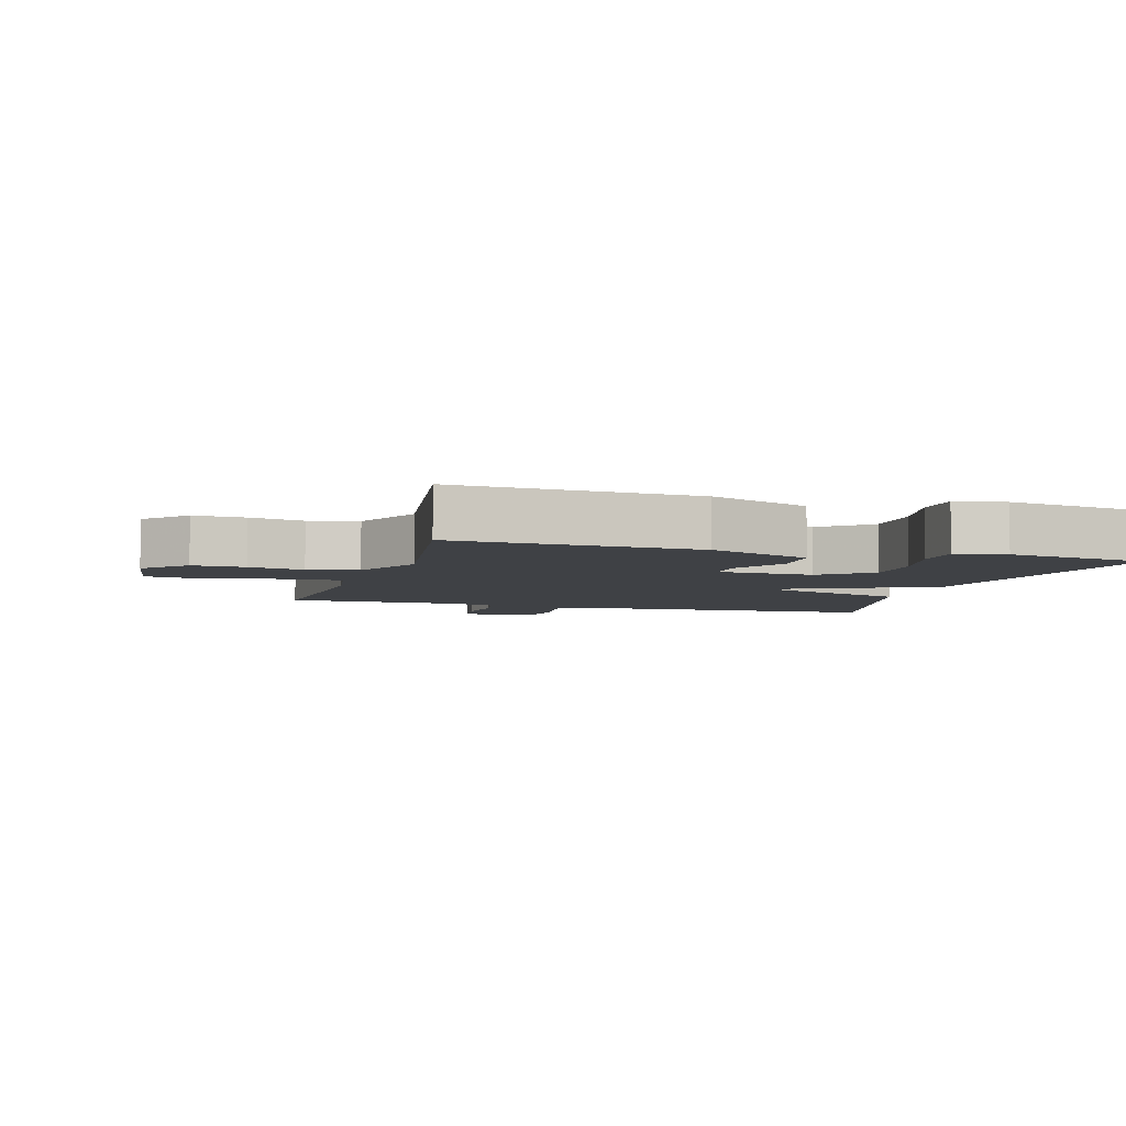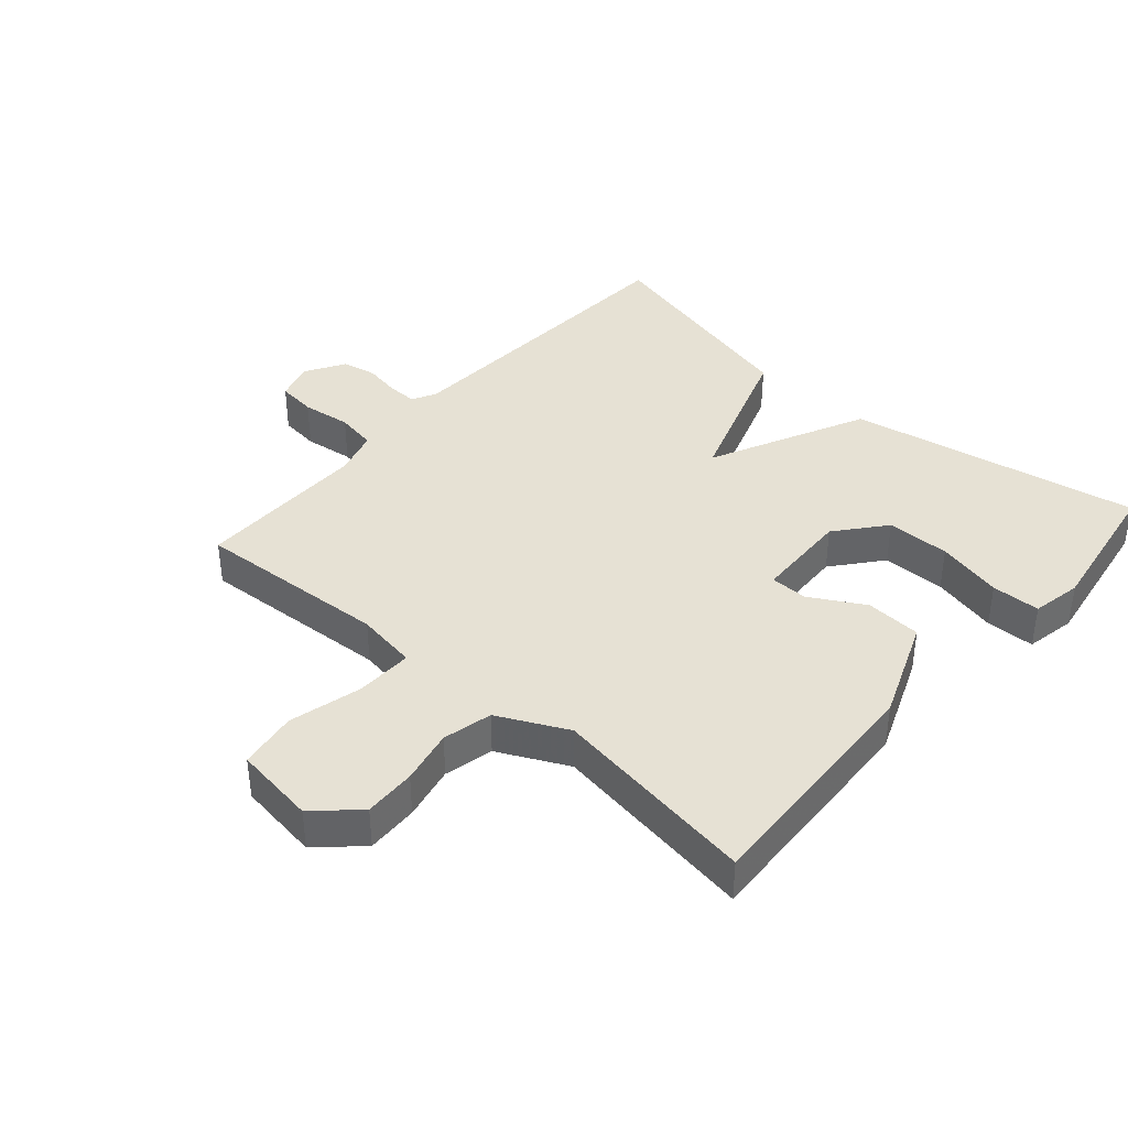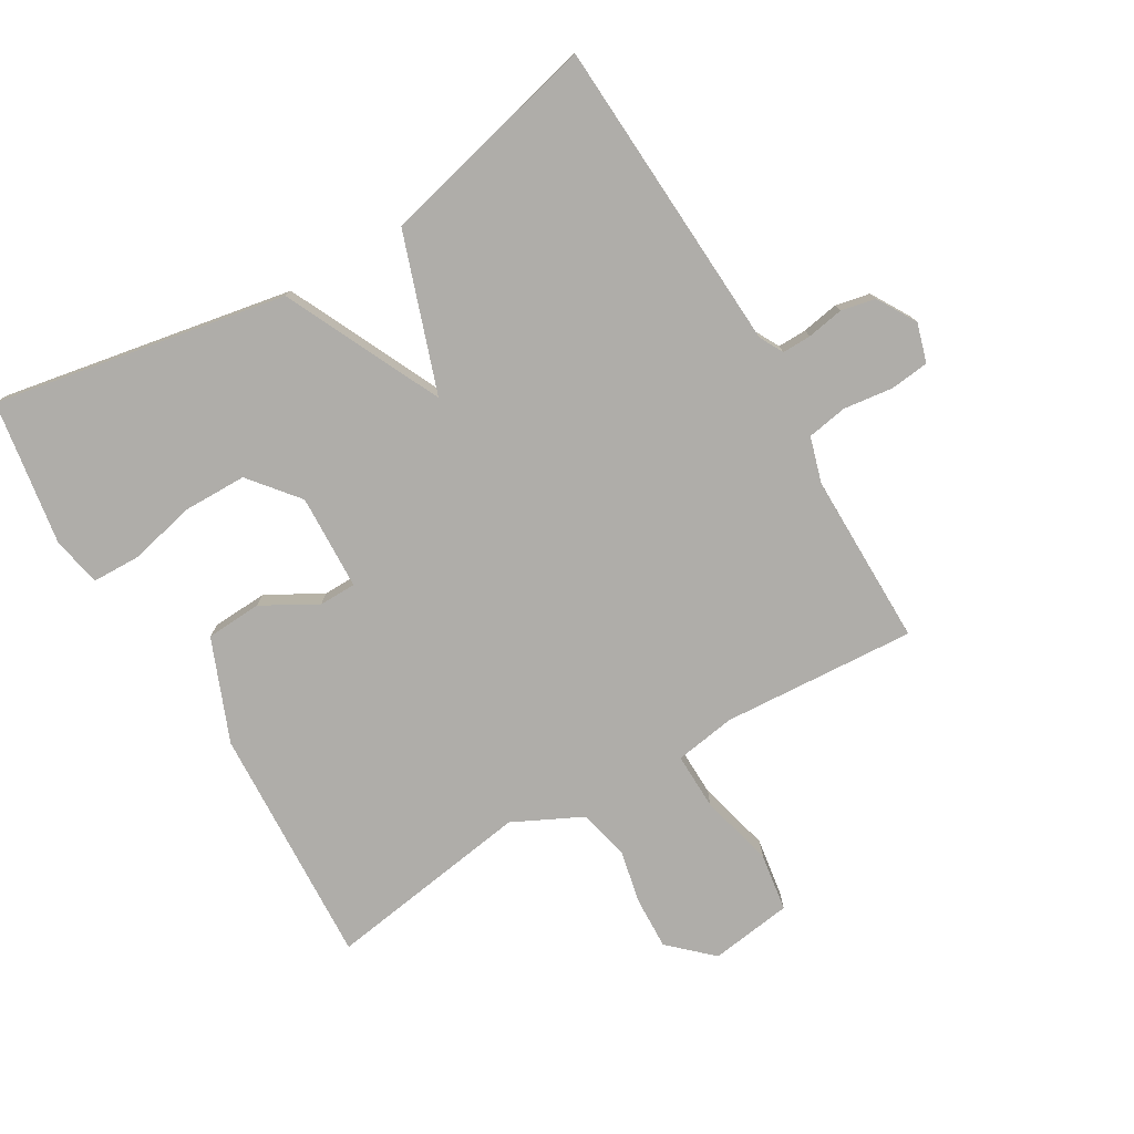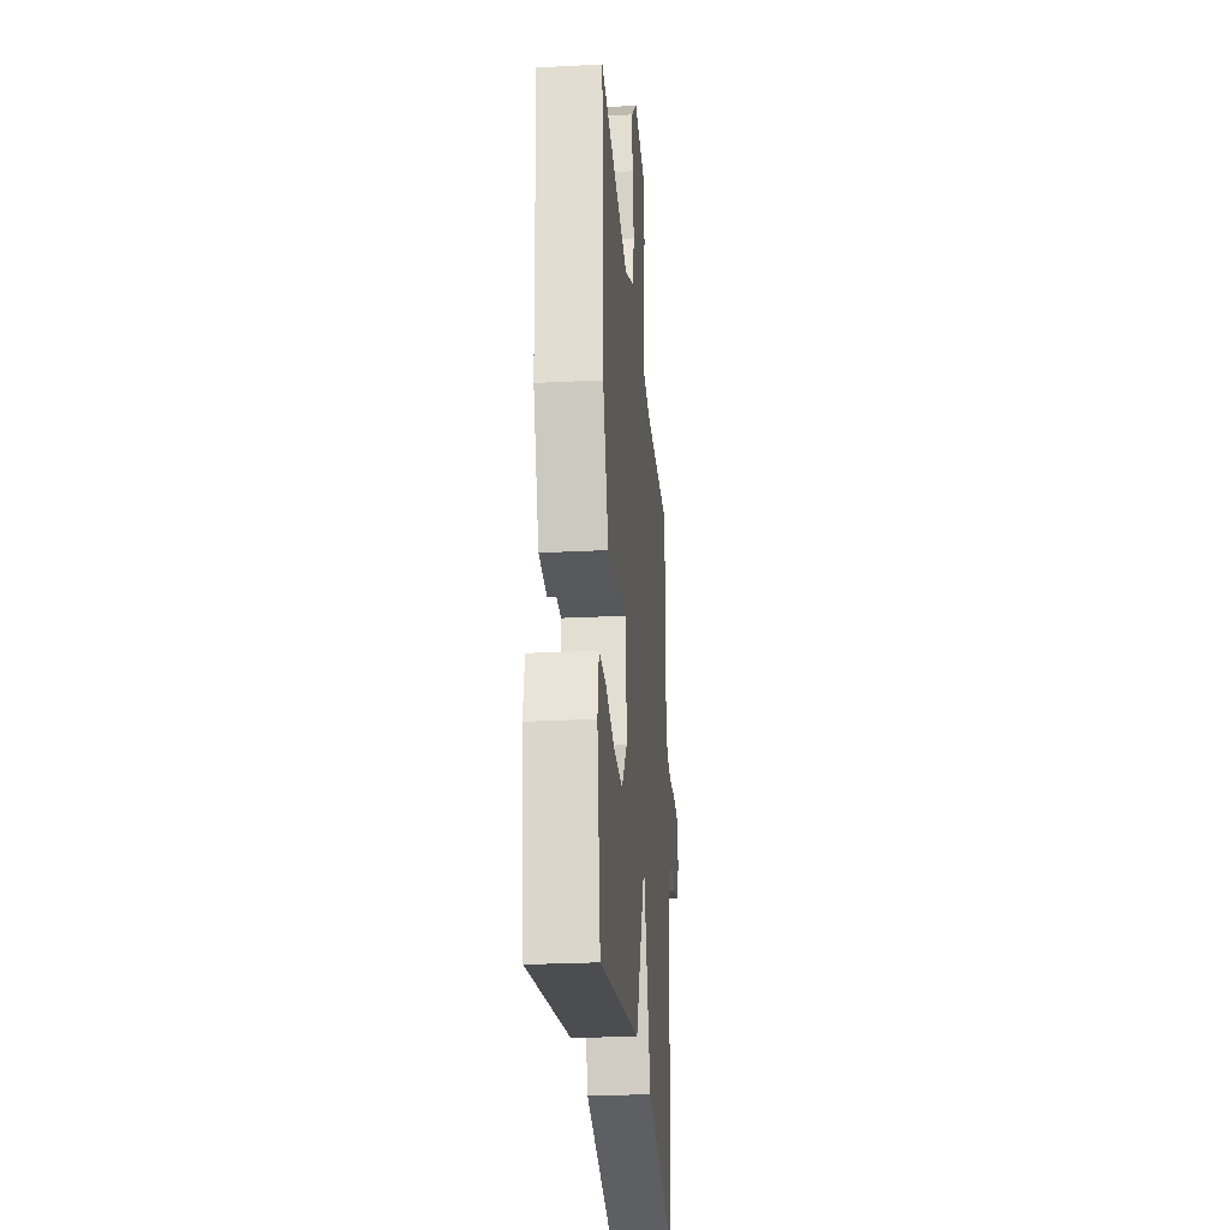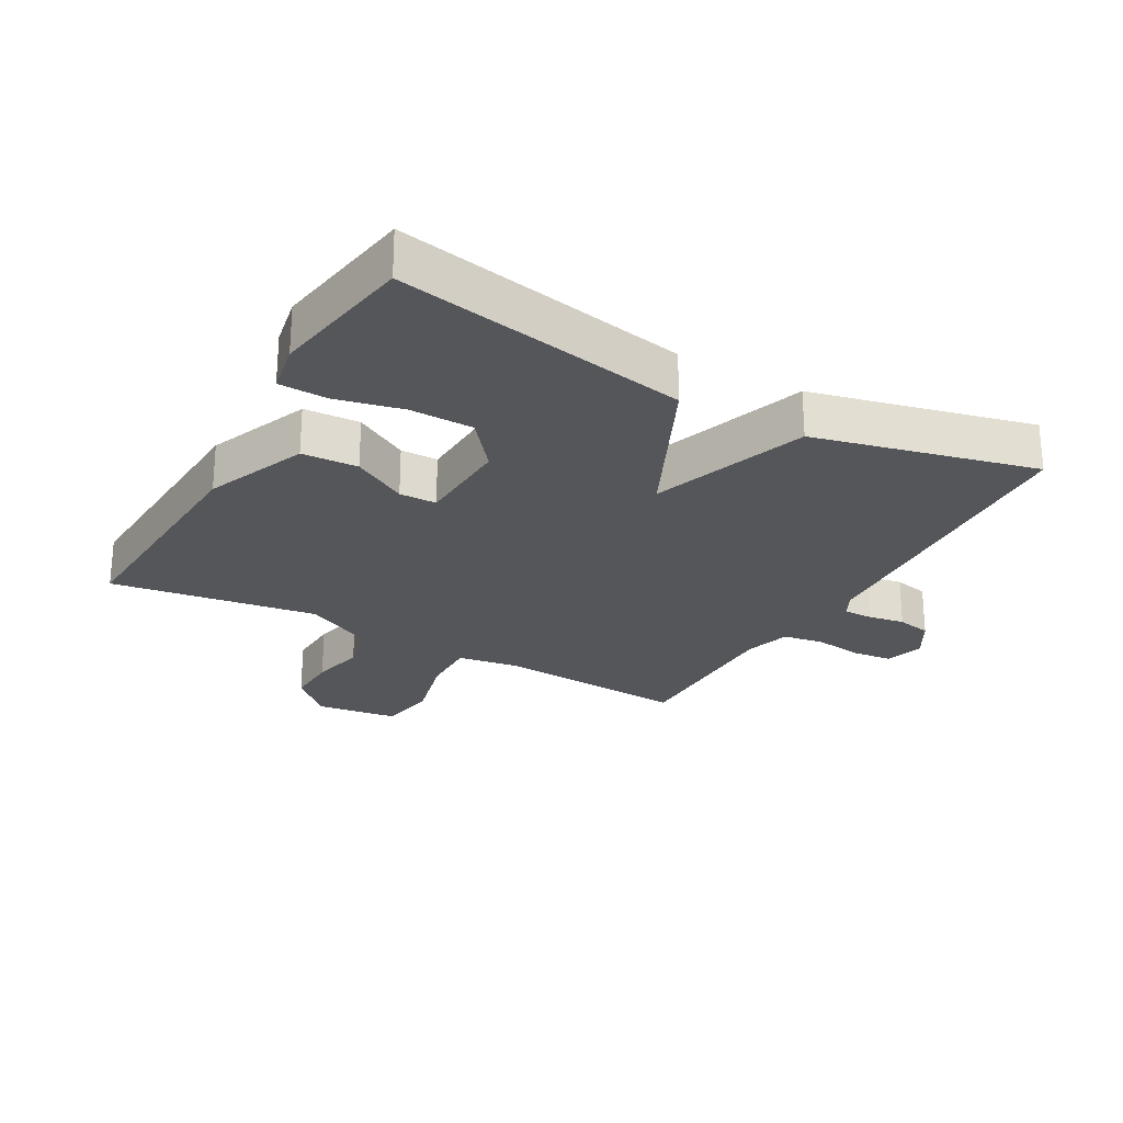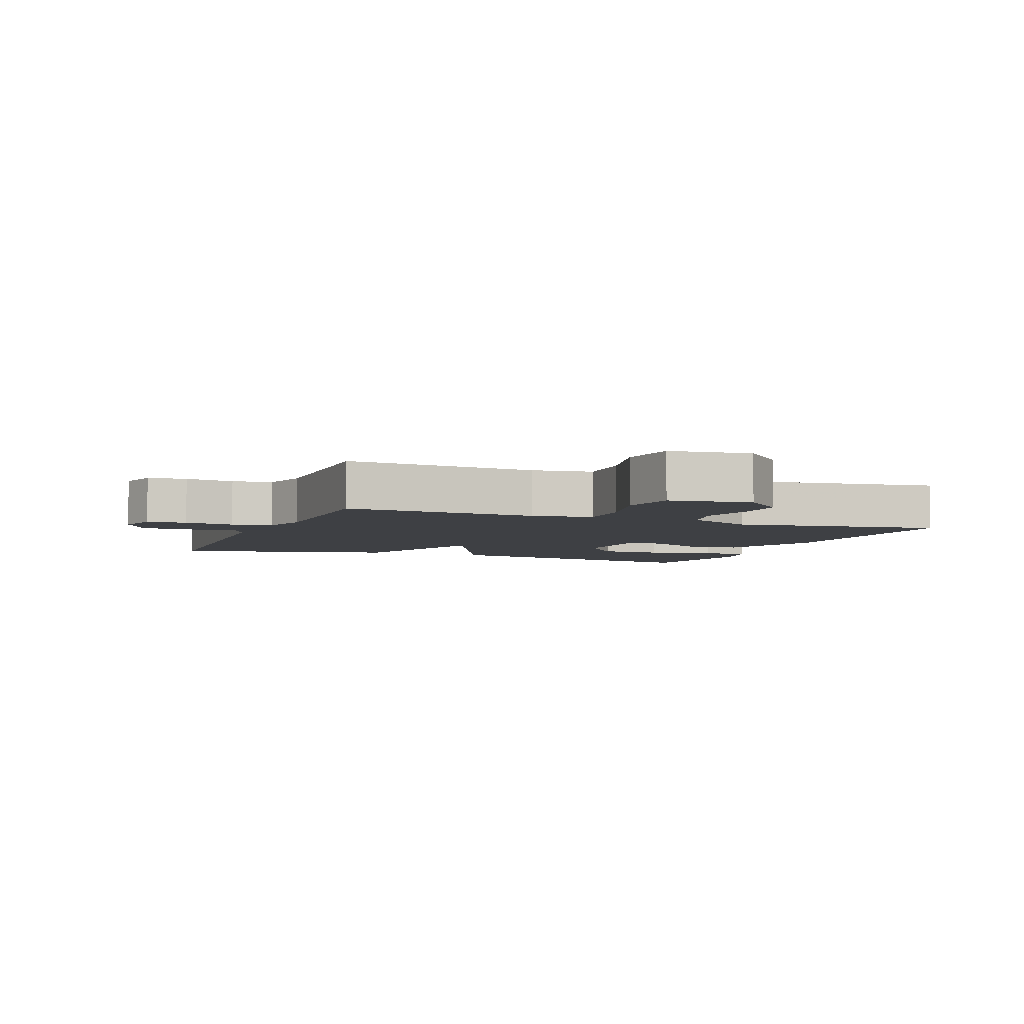
<metadata>
{"format":"obj","ext":"obj","renderer":"f3d","projection":"perspective","resolution":1024,"background":"white","views":[{"elev":-5.4,"azim":73.6,"up":"+Y"},{"elev":39.3,"azim":41.3,"up":"+Y"},{"elev":-77.2,"azim":-149.5,"up":"+Y"},{"elev":-26.7,"azim":94.6,"up":"+Z"},{"elev":-25.3,"azim":150.5,"up":"+Y"},{"elev":-4.9,"azim":-21.6,"up":"+Y"}]}
</metadata>
<code>
v 0.5 0.07 0.5
v 0.481 0.07 0.124
v 0.417 0.07 -0.035
v 0.33 0.07 -0.04
v 0.245 0.07 0.008
v 0.187 0.07 0.007
v 0.181 0.07 -0.142
v 0.243 0.07 -0.218
v 0.342 0.07 -0.219
v 0.445 0.07 -0.195
v 0.521 0.07 -0.197
v 0.536 0.07 -0.275
v 0.5 0.07 -0.5
v 0.044 0.07 -0.416
v -0.072 0.07 -0.172
v -0.156 0.07 -0.416
v -0.5 0.07 -0.5
v -0.527 0.07 -0.008
v -0.547 0.07 0.029
v -0.592 0.07 0.028
v -0.649 0.07 0.018
v -0.703 0.07 0.029
v -0.739 0.07 0.09
v -0.721 0.07 0.151
v -0.66 0.07 0.158
v -0.583 0.07 0.148
v -0.52 0.07 0.159
v -0.499 0.07 0.23
v -0.5 0.07 0.5
v -0.198 0.07 0.481
v -0.103 0.07 0.496
v -0.105 0.07 0.585
v -0.134 0.07 0.699
v -0.12 0.07 0.79
v 0.008 0.07 0.808
v 0.073 0.07 0.747
v 0.07 0.07 0.666
v 0.052 0.07 0.581
v 0.07 0.07 0.504
v 0.178 0.07 0.451
v 0.5 0 0.5
v 0.481 0 0.124
v 0.417 0 -0.035
v 0.33 0 -0.04
v 0.245 0 0.008
v 0.187 0 0.007
v 0.181 0 -0.142
v 0.243 0 -0.218
v 0.342 0 -0.219
v 0.445 0 -0.195
v 0.521 0 -0.197
v 0.536 0 -0.275
v 0.5 0 -0.5
v 0.044 0 -0.416
v -0.072 0 -0.172
v -0.156 0 -0.416
v -0.5 0 -0.5
v -0.527 0 -0.008
v -0.547 0 0.029
v -0.592 0 0.028
v -0.649 0 0.018
v -0.703 0 0.029
v -0.739 0 0.09
v -0.721 0 0.151
v -0.66 0 0.158
v -0.583 0 0.148
v -0.52 0 0.159
v -0.499 0 0.23
v -0.5 0 0.5
v -0.198 0 0.481
v -0.103 0 0.496
v -0.105 0 0.585
v -0.134 0 0.699
v -0.12 0 0.79
v 0.008 0 0.808
v 0.073 0 0.747
v 0.07 0 0.666
v 0.052 0 0.581
v 0.07 0 0.504
v 0.178 0 0.451
f 36 37 38
f 35 36 38
f 34 35 38
f 33 34 38
f 32 33 38
f 31 32 38 39
f 30 31 39 40
f 28 29 30 40
f 24 25 26
f 23 24 26
f 22 23 26
f 21 22 26
f 20 21 26
f 19 20 26 27
f 40 1 2
f 28 40 2
f 27 28 2
f 19 27 2
f 18 19 2
f 12 13 14 15
f 9 10 11 12
f 8 9 12
f 8 12 15
f 7 8 15
f 6 7 15
f 2 3 4 5
f 2 5 6
f 18 2 6
f 15 16 17 18
f 6 15 18
f 78 77 76
f 78 76 75
f 78 75 74
f 78 74 73
f 78 73 72
f 79 78 72 71
f 80 79 71 70
f 80 70 69 68
f 66 65 64
f 66 64 63
f 66 63 62
f 66 62 61
f 66 61 60
f 67 66 60 59
f 42 41 80
f 42 80 68
f 42 68 67
f 42 67 59
f 42 59 58
f 55 54 53 52
f 52 51 50 49
f 52 49 48
f 55 52 48
f 55 48 47
f 55 47 46
f 45 44 43 42
f 46 45 42
f 46 42 58
f 58 57 56 55
f 58 55 46
f 1 41 42 2
f 2 42 43 3
f 3 43 44 4
f 4 44 45 5
f 5 45 46 6
f 6 46 47 7
f 7 47 48 8
f 8 48 49 9
f 9 49 50 10
f 10 50 51 11
f 11 51 52 12
f 12 52 53 13
f 13 53 54 14
f 14 54 55 15
f 15 55 56 16
f 16 56 57 17
f 17 57 58 18
f 18 58 59 19
f 19 59 60 20
f 20 60 61 21
f 21 61 62 22
f 22 62 63 23
f 23 63 64 24
f 24 64 65 25
f 25 65 66 26
f 26 66 67 27
f 27 67 68 28
f 28 68 69 29
f 29 69 70 30
f 30 70 71 31
f 31 71 72 32
f 32 72 73 33
f 33 73 74 34
f 34 74 75 35
f 35 75 76 36
f 36 76 77 37
f 37 77 78 38
f 38 78 79 39
f 39 79 80 40
f 40 80 41 1

</code>
